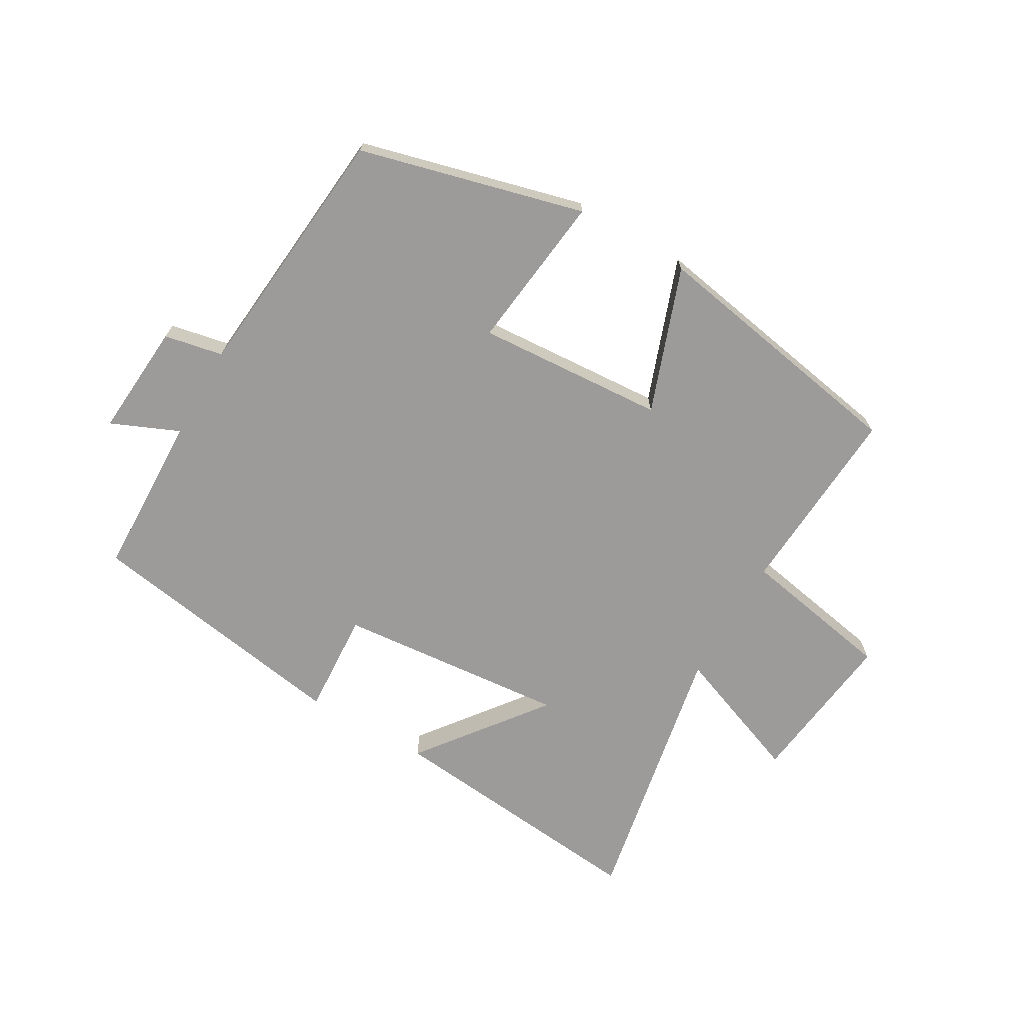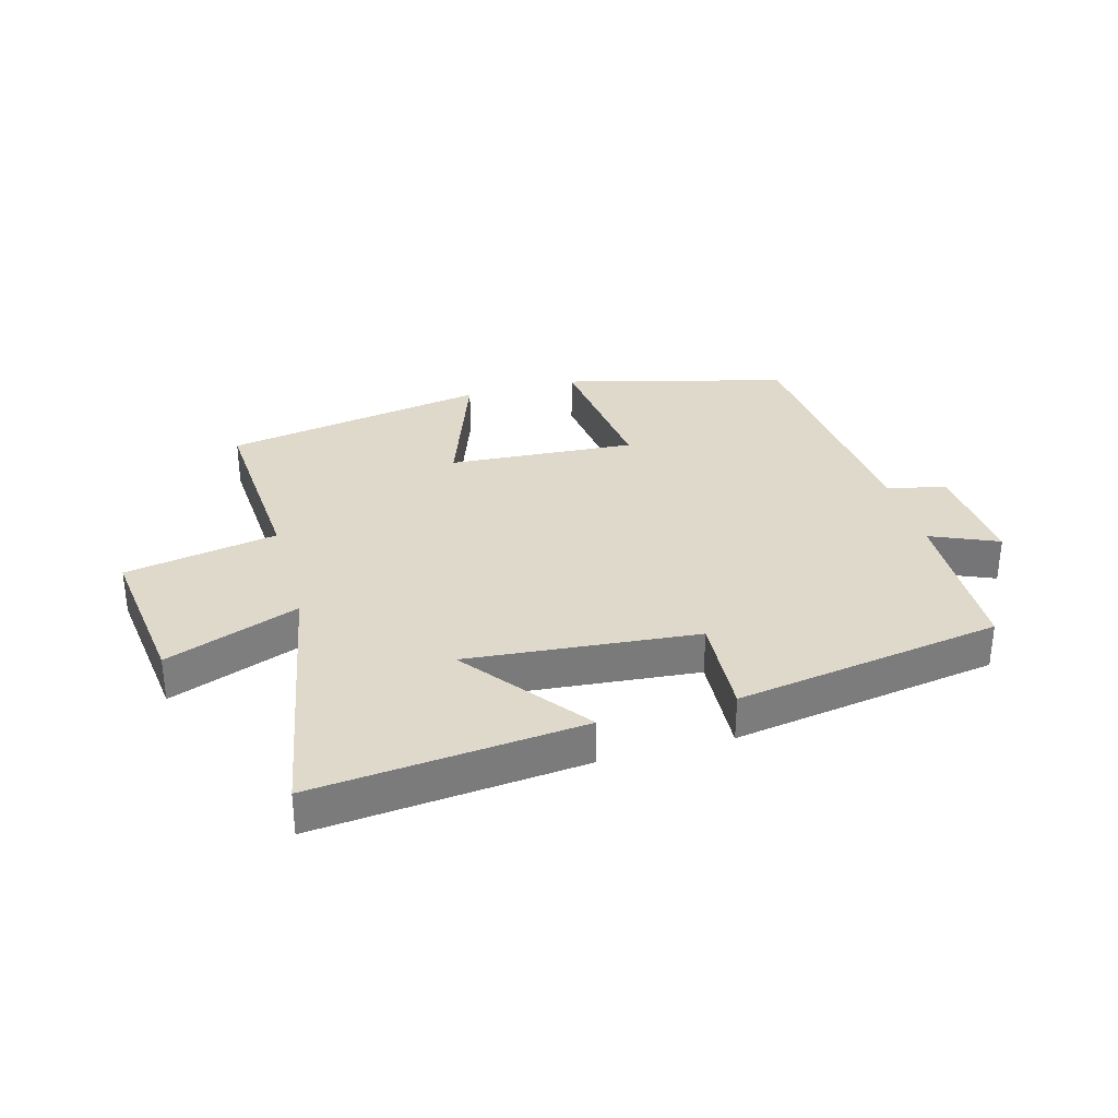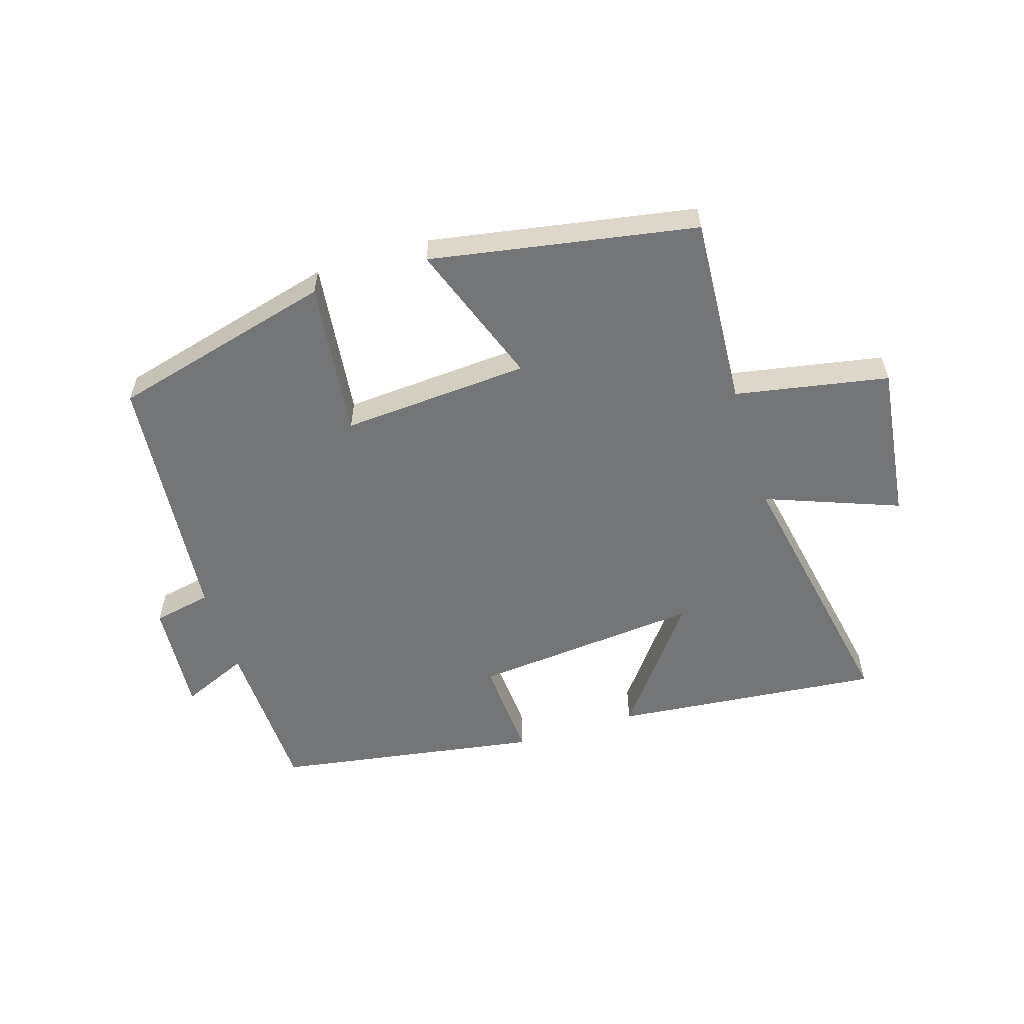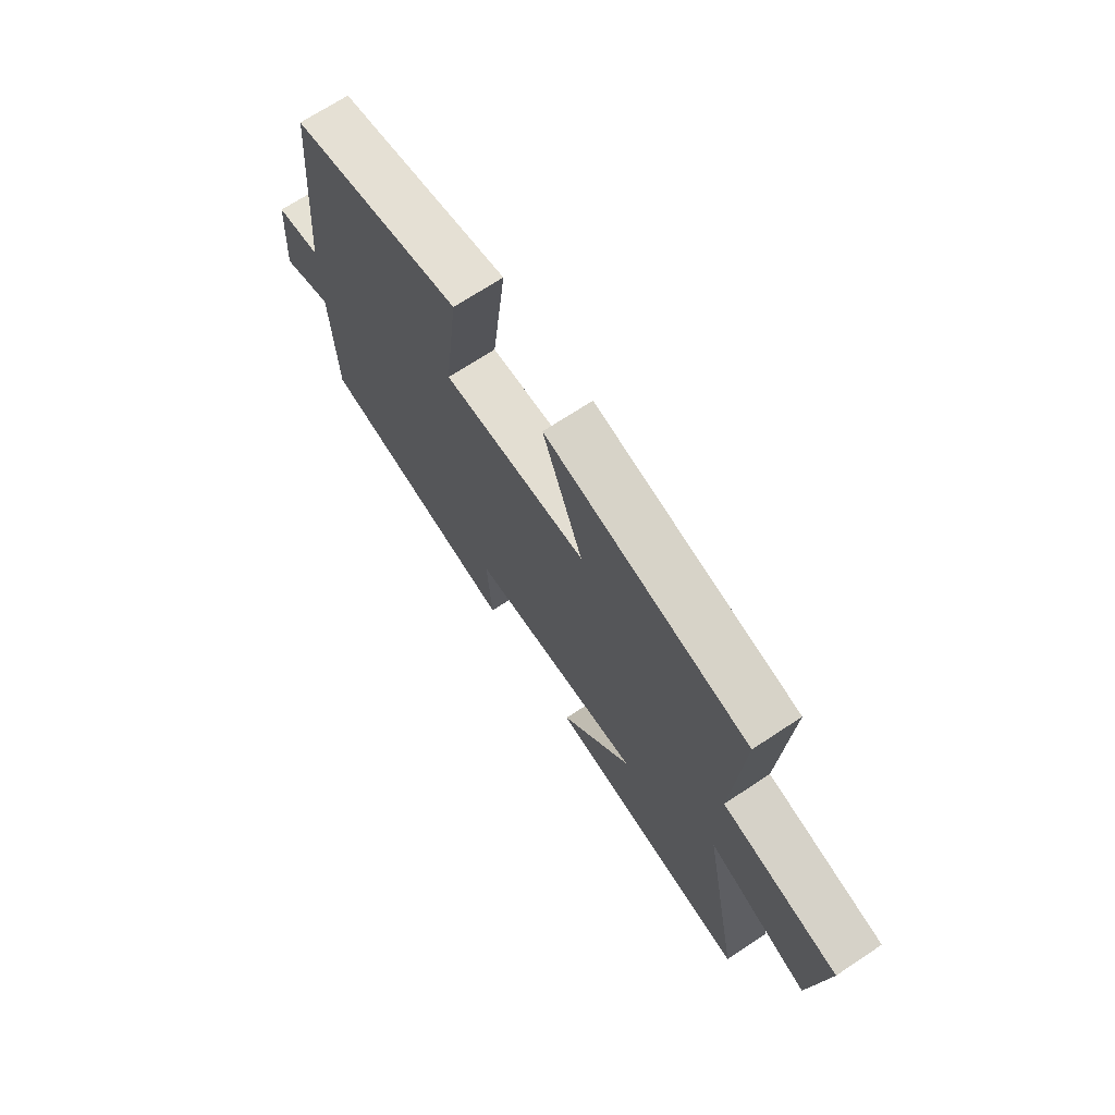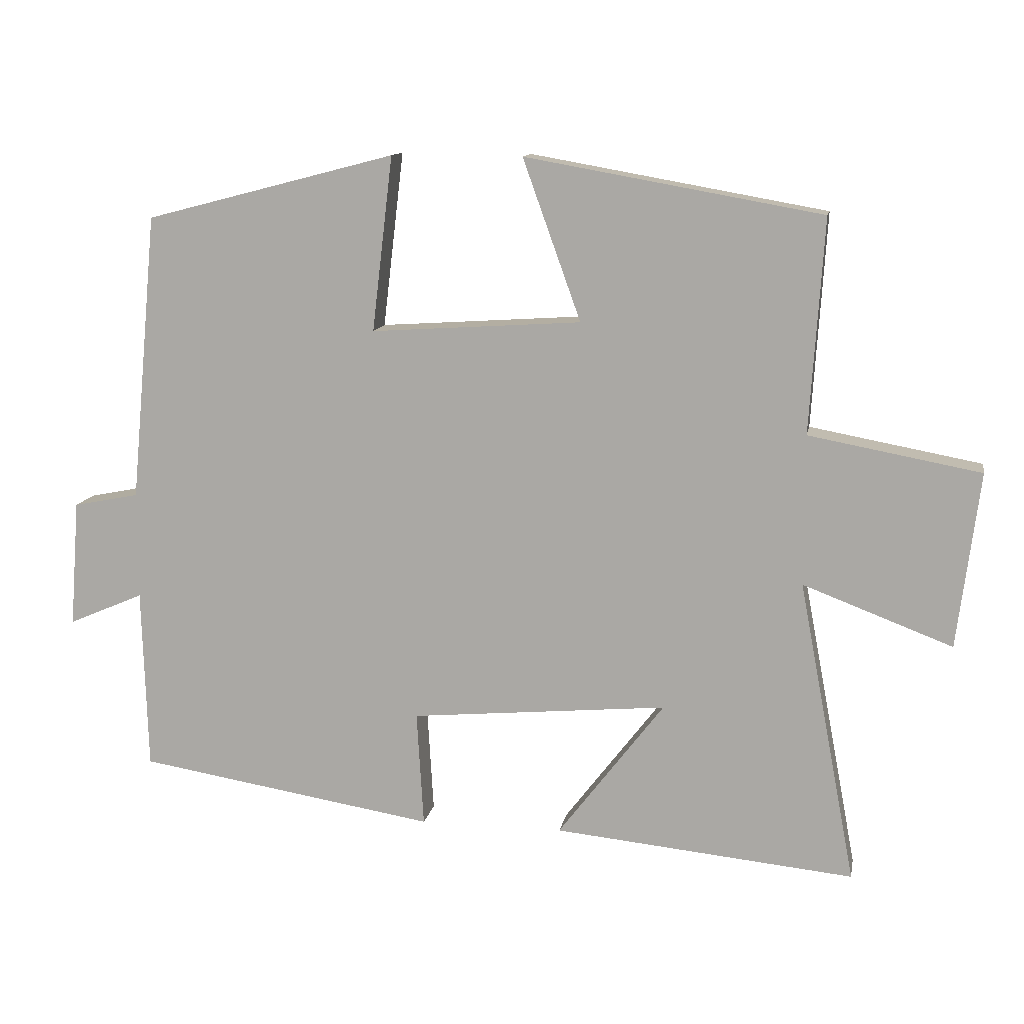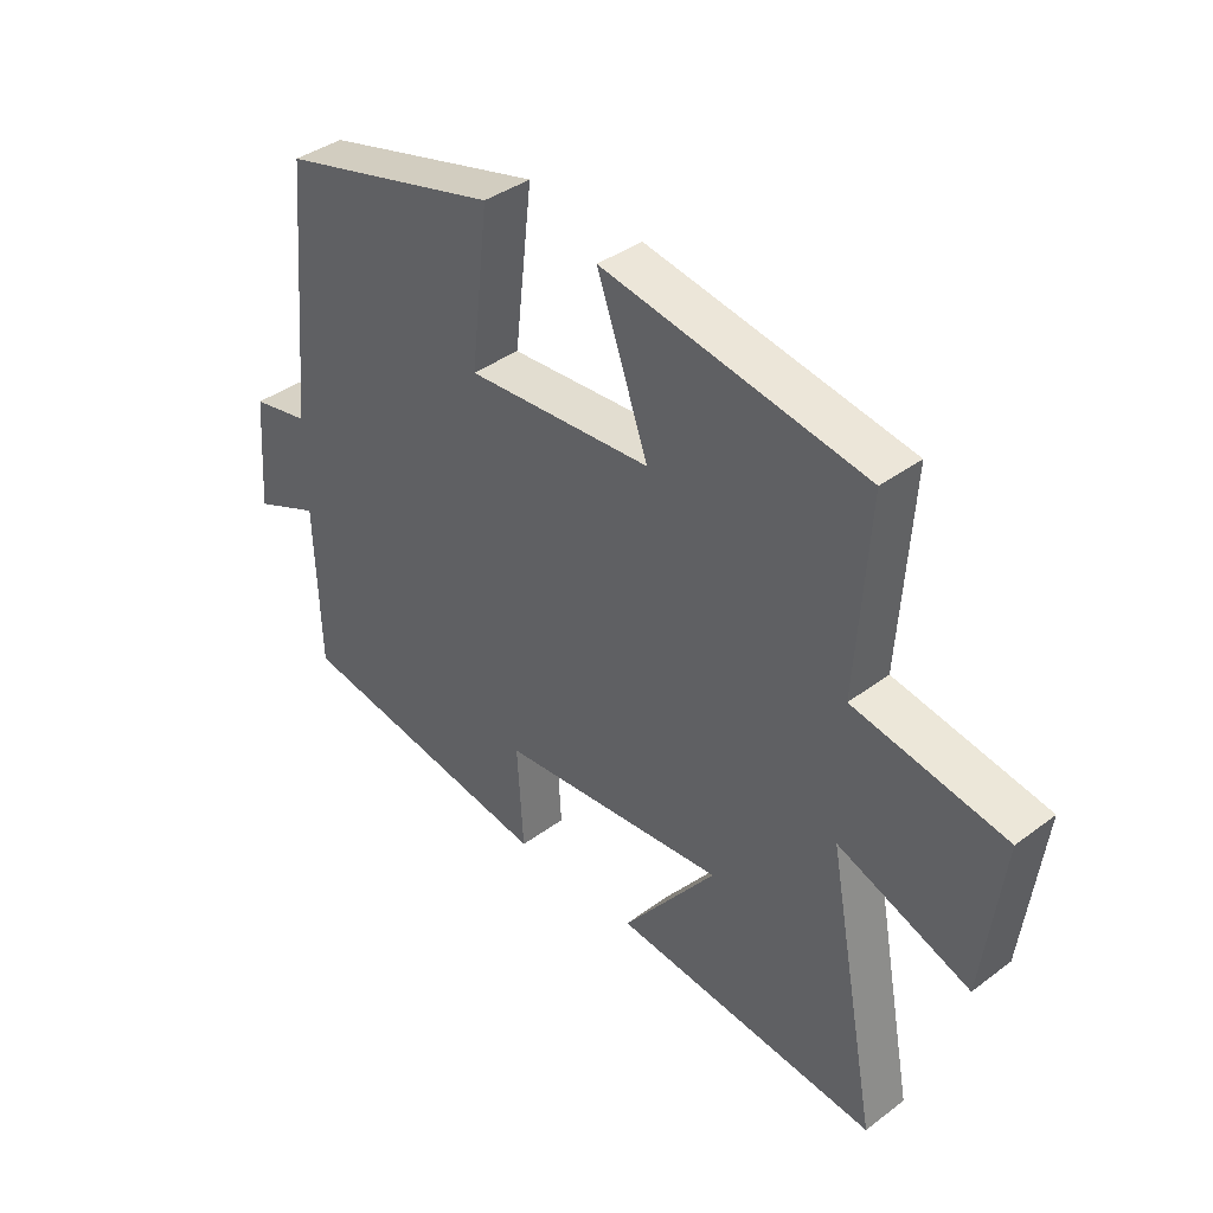
<metadata>
{"format":"obj","ext":"obj","renderer":"f3d","projection":"perspective","resolution":1024,"background":"white","views":[{"elev":-69.8,"azim":-30.0,"up":"+Y"},{"elev":32.3,"azim":164.5,"up":"+Y"},{"elev":-56.4,"azim":17.4,"up":"+Y"},{"elev":69.8,"azim":56.5,"up":"+Z"},{"elev":12.2,"azim":10.4,"up":"+Z"},{"elev":38.9,"azim":46.9,"up":"+Z"}]}
</metadata>
<code>
v -0.461 0.07 0.406
v -0.099 0.07 0.5
v -0.129 0.07 0.247
v 0.175 0.07 0.267
v 0.091 0.07 0.5
v 0.52 0.07 0.424
v 0.5 0.07 0.114
v 0.748 0.07 0.068
v 0.716 0.07 -0.186
v 0.5 0.07 -0.104
v 0.583 0.07 -0.543
v 0.148 0.07 -0.5
v 0.302 0.07 -0.299
v -0.07 0.07 -0.333
v -0.06 0.07 -0.5
v -0.492 0.07 -0.43
v -0.5 0.07 -0.166
v -0.609 0.07 -0.213
v -0.595 0.07 -0.029
v -0.5 0.07 -0.01
v -0.461 0 0.406
v -0.099 0 0.5
v -0.129 0 0.247
v 0.175 0 0.267
v 0.091 0 0.5
v 0.52 0 0.424
v 0.5 0 0.114
v 0.748 0 0.068
v 0.716 0 -0.186
v 0.5 0 -0.104
v 0.583 0 -0.543
v 0.148 0 -0.5
v 0.302 0 -0.299
v -0.07 0 -0.333
v -0.06 0 -0.5
v -0.492 0 -0.43
v -0.5 0 -0.166
v -0.609 0 -0.213
v -0.595 0 -0.029
v -0.5 0 -0.01
f 17 18 19 20
f 17 20 1
f 16 17 1
f 15 16 1
f 14 15 1
f 13 14 1
f 10 11 12 13
f 10 13 1
f 7 8 9 10
f 4 5 6 7
f 3 4 7 10
f 1 2 3
f 1 3 10
f 40 39 38 37
f 21 40 37
f 21 37 36
f 21 36 35
f 21 35 34
f 21 34 33
f 33 32 31 30
f 21 33 30
f 30 29 28 27
f 27 26 25 24
f 30 27 24 23
f 23 22 21
f 30 23 21
f 1 21 22 2
f 2 22 23 3
f 3 23 24 4
f 4 24 25 5
f 5 25 26 6
f 6 26 27 7
f 7 27 28 8
f 8 28 29 9
f 9 29 30 10
f 10 30 31 11
f 11 31 32 12
f 12 32 33 13
f 13 33 34 14
f 14 34 35 15
f 15 35 36 16
f 16 36 37 17
f 17 37 38 18
f 18 38 39 19
f 19 39 40 20
f 20 40 21 1

</code>
